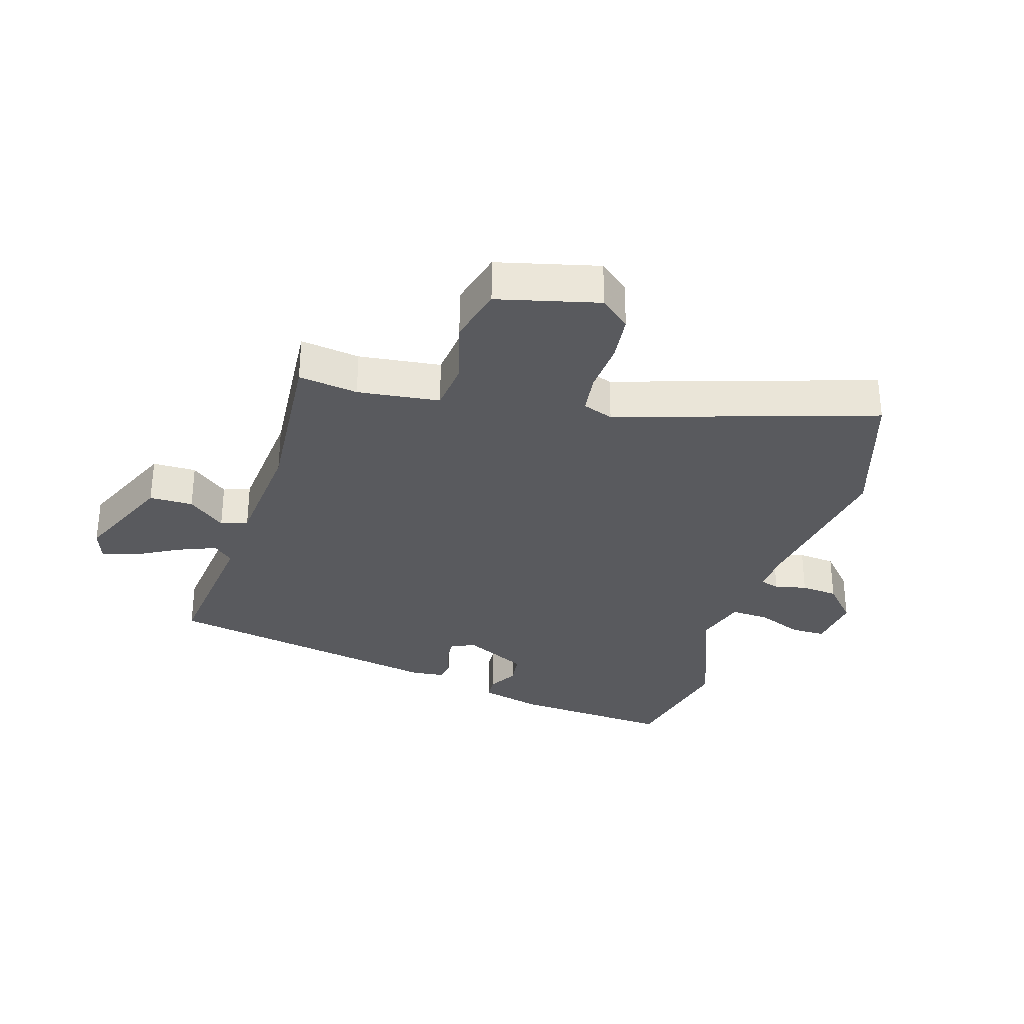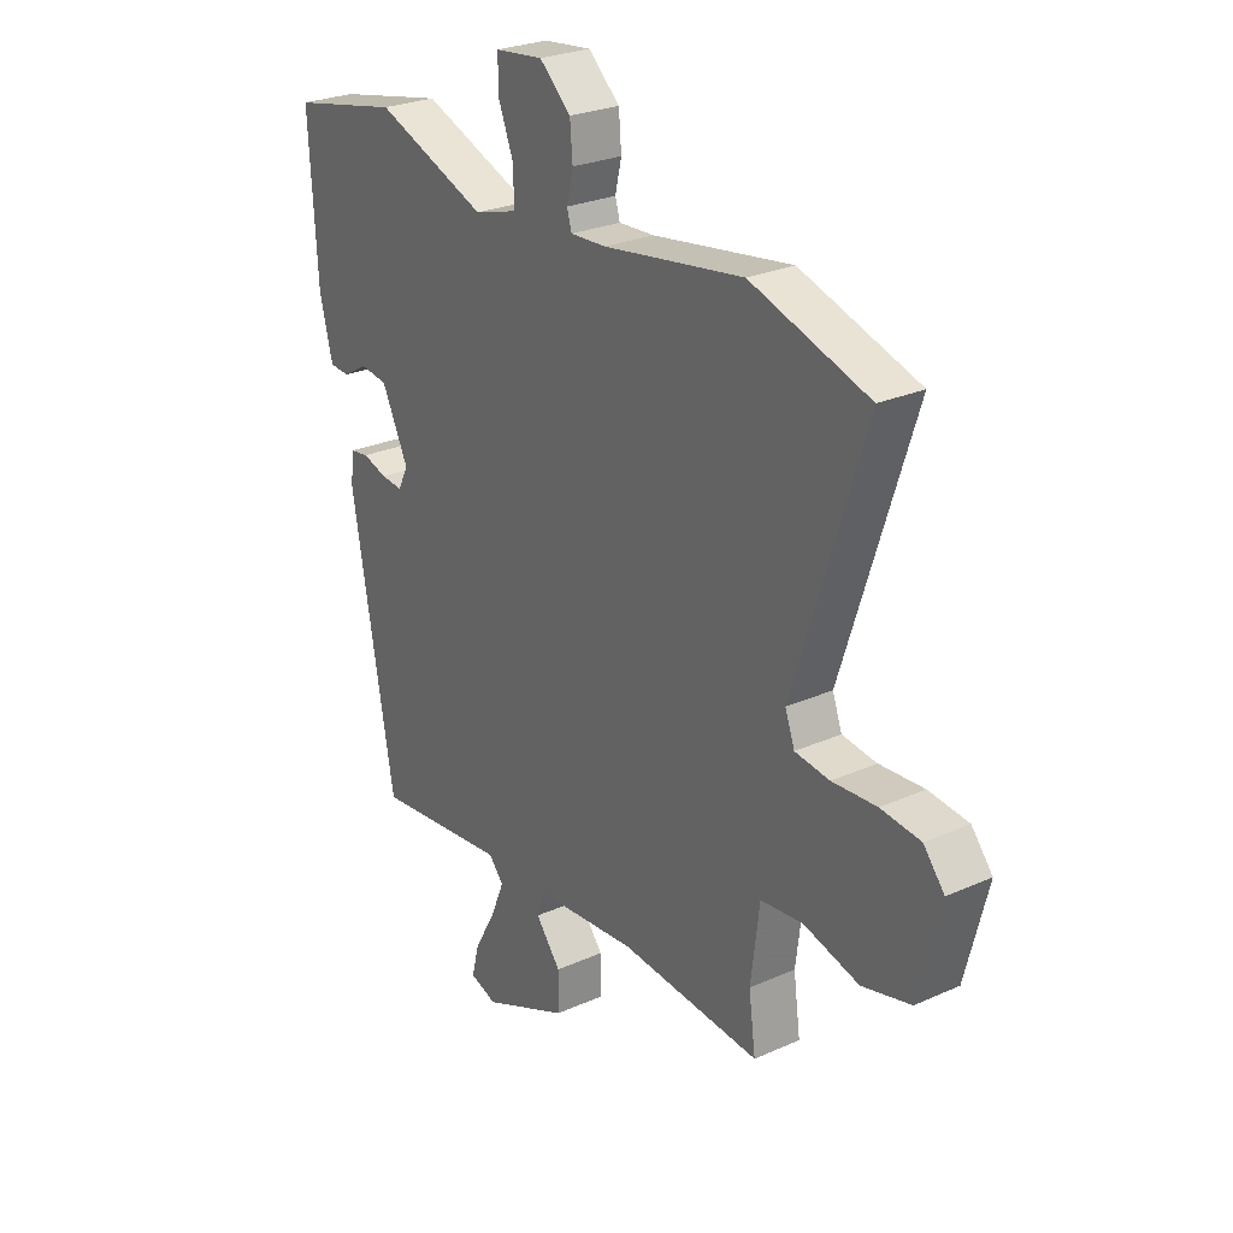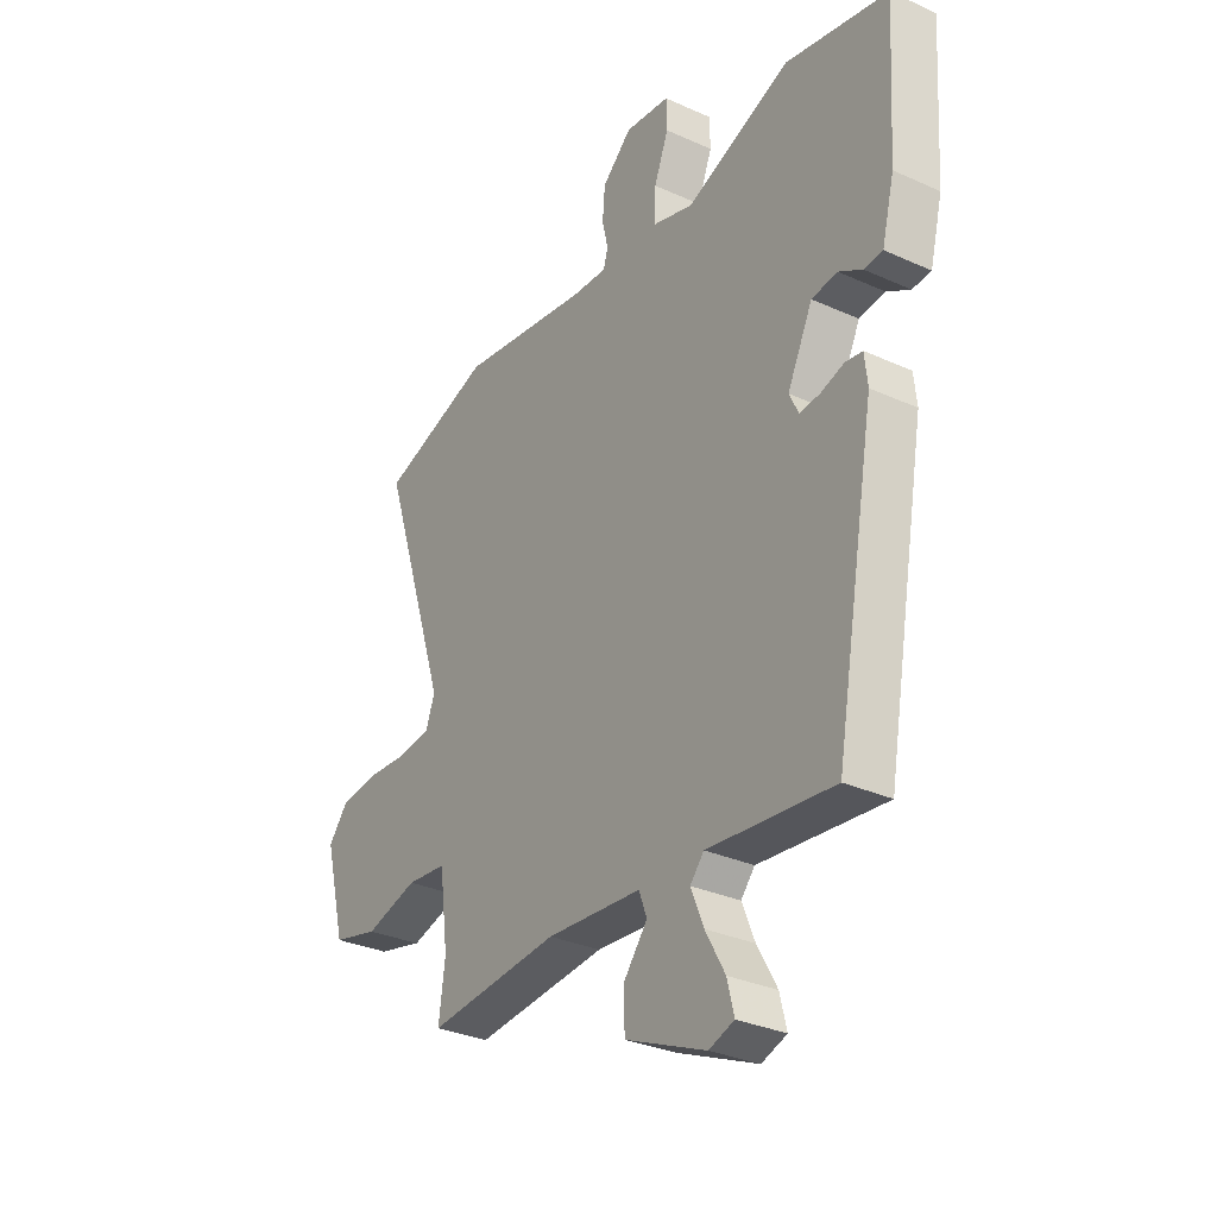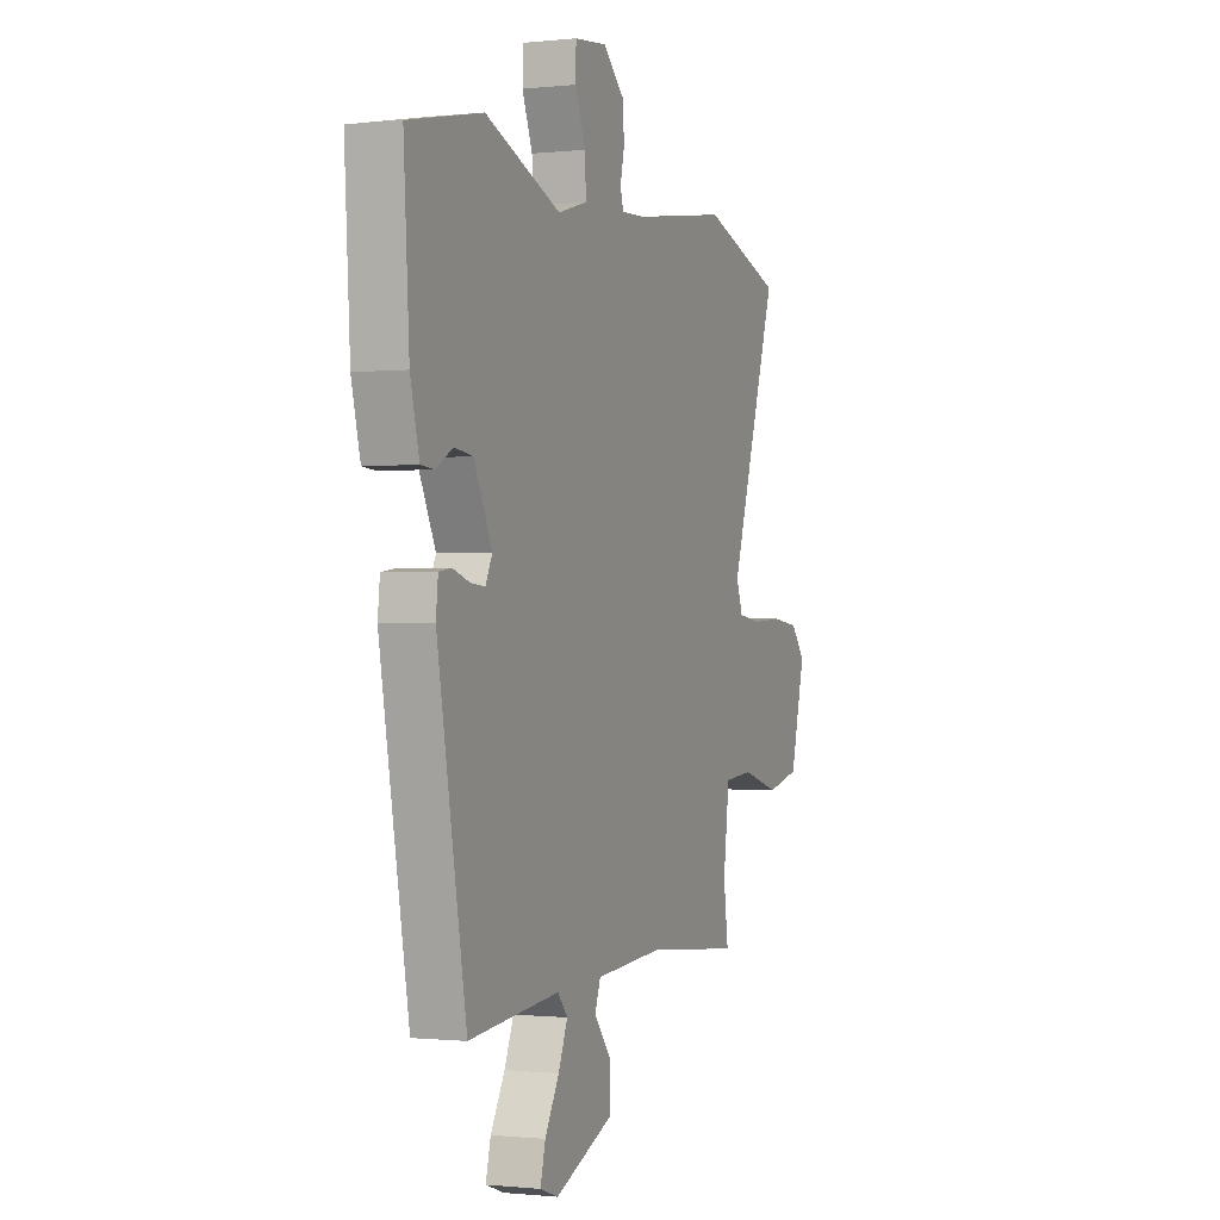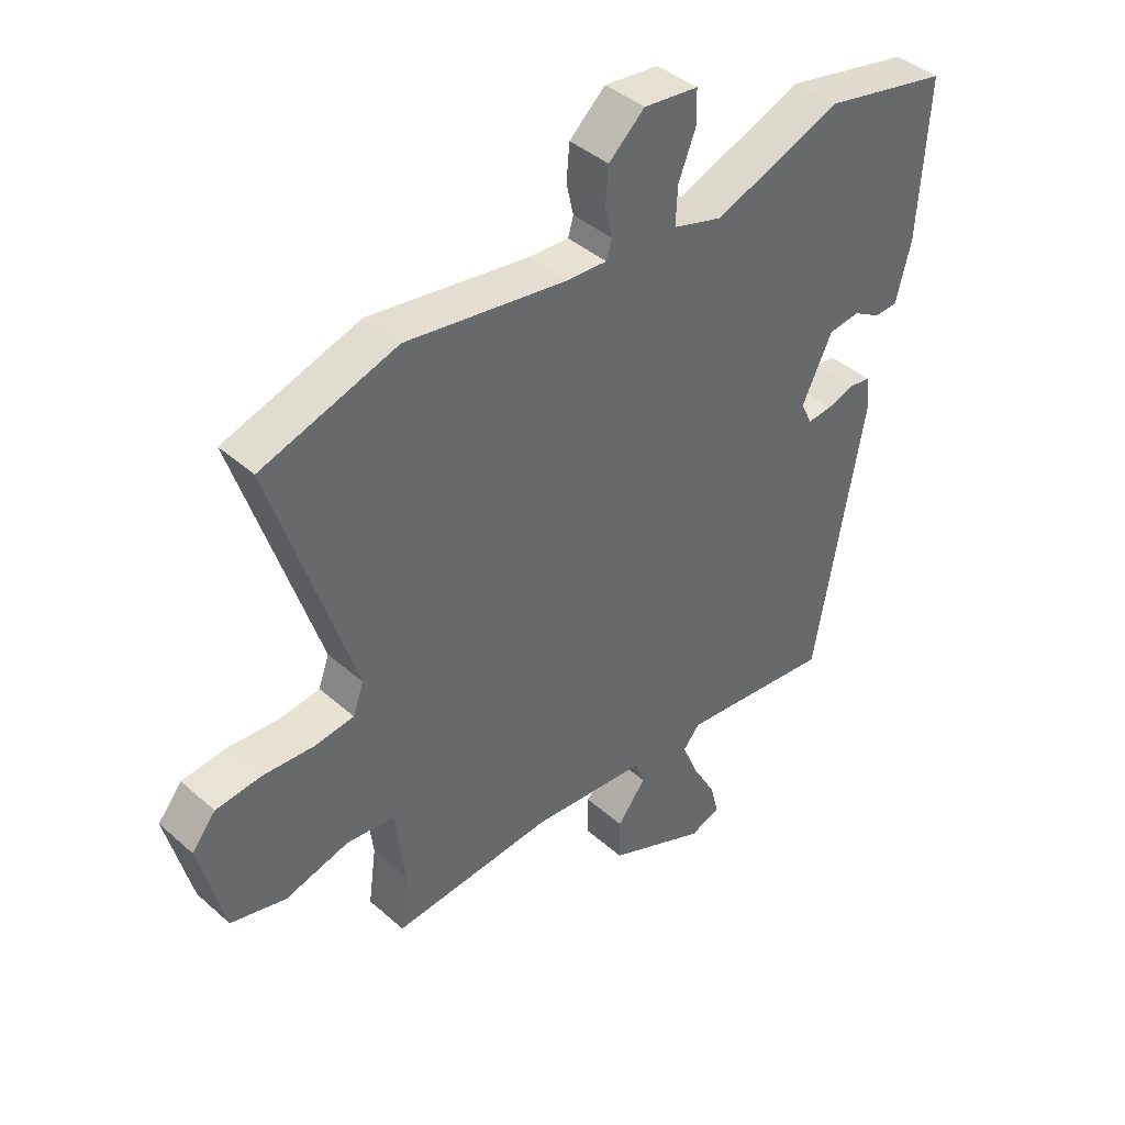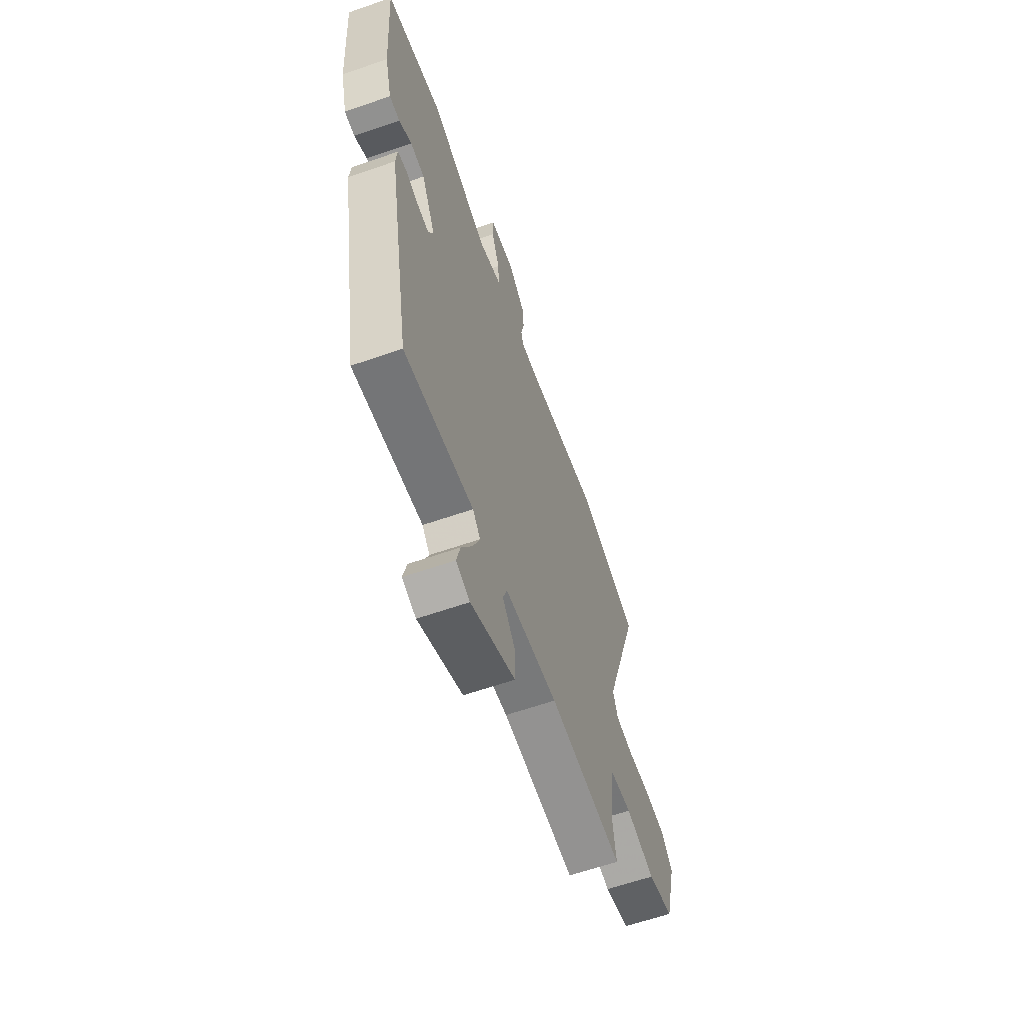
<metadata>
{"format":"obj","ext":"obj","renderer":"f3d","projection":"perspective","resolution":1024,"background":"white","views":[{"elev":-31.5,"azim":-107.4,"up":"+Y"},{"elev":26.0,"azim":-125.4,"up":"+Z"},{"elev":-31.0,"azim":57.0,"up":"+Z"},{"elev":-0.7,"azim":112.0,"up":"+Z"},{"elev":41.0,"azim":-43.1,"up":"+Z"},{"elev":-61.8,"azim":109.5,"up":"+Z"}]}
</metadata>
<code>
v -0.653 0.07 0.45
v -0.427 0.07 0.524
v -0.159 0.07 0.485
v -0.091 0.07 0.482
v -0.082 0.07 0.513
v -0.094 0.07 0.565
v -0.089 0.07 0.625
v -0.029 0.07 0.68
v 0.062 0.07 0.67
v 0.063 0.07 0.614
v 0.034 0.07 0.54
v 0.031 0.07 0.477
v 0.114 0.07 0.453
v 0.327 0.07 0.536
v 0.535 0.07 0.493
v 0.519 0.07 0.231
v 0.494 0.07 0.132
v 0.456 0.07 0.129
v 0.409 0.07 0.156
v 0.357 0.07 0.149
v 0.306 0.07 0.044
v 0.325 0.07 0.005
v 0.366 0.07 0.009
v 0.413 0.07 0.024
v 0.448 0.07 0.019
v 0.454 0.07 -0.036
v 0.372 0.07 -0.496
v 0.117 0.07 -0.47
v 0.089 0.07 -0.503
v 0.115 0.07 -0.566
v 0.155 0.07 -0.637
v 0.169 0.07 -0.693
v 0.118 0.07 -0.711
v -0.046 0.07 -0.641
v -0.047 0.07 -0.57
v 0.001 0.07 -0.509
v -0.015 0.07 -0.466
v -0.208 0.07 -0.451
v -0.476 0.07 -0.475
v -0.463 0.07 -0.378
v -0.48 0.07 -0.245
v -0.561 0.07 -0.237
v -0.667 0.07 -0.267
v -0.76 0.07 -0.244
v -0.802 0.07 -0.08
v -0.762 0.07 -0.031
v -0.686 0.07 -0.022
v -0.601 0.07 -0.027
v -0.535 0.07 -0.018
v -0.517 0.07 0.032
v -0.653 0 0.45
v -0.427 0 0.524
v -0.159 0 0.485
v -0.091 0 0.482
v -0.082 0 0.513
v -0.094 0 0.565
v -0.089 0 0.625
v -0.029 0 0.68
v 0.062 0 0.67
v 0.063 0 0.614
v 0.034 0 0.54
v 0.031 0 0.477
v 0.114 0 0.453
v 0.327 0 0.536
v 0.535 0 0.493
v 0.519 0 0.231
v 0.494 0 0.132
v 0.456 0 0.129
v 0.409 0 0.156
v 0.357 0 0.149
v 0.306 0 0.044
v 0.325 0 0.005
v 0.366 0 0.009
v 0.413 0 0.024
v 0.448 0 0.019
v 0.454 0 -0.036
v 0.372 0 -0.496
v 0.117 0 -0.47
v 0.089 0 -0.503
v 0.115 0 -0.566
v 0.155 0 -0.637
v 0.169 0 -0.693
v 0.118 0 -0.711
v -0.046 0 -0.641
v -0.047 0 -0.57
v 0.001 0 -0.509
v -0.015 0 -0.466
v -0.208 0 -0.451
v -0.476 0 -0.475
v -0.463 0 -0.378
v -0.48 0 -0.245
v -0.561 0 -0.237
v -0.667 0 -0.267
v -0.76 0 -0.244
v -0.802 0 -0.08
v -0.762 0 -0.031
v -0.686 0 -0.022
v -0.601 0 -0.027
v -0.535 0 -0.018
v -0.517 0 0.032
f 45 46 47 48
f 45 48 49
f 42 43 44 45
f 41 42 45 49
f 38 39 40
f 37 38 40 41
f 33 34 35 36
f 33 36 37
f 30 31 32 33
f 29 30 33 37
f 28 29 37 41
f 23 24 25 26
f 22 23 26 27
f 21 22 27 28
f 16 17 18 19
f 16 19 20
f 13 14 15 16
f 12 13 16 20
f 8 9 10 11
f 8 11 12
f 5 6 7 8
f 4 5 8 12
f 50 1 2 3
f 50 3 4
f 21 28 41 49
f 20 21 49 50
f 4 12 20 50
f 98 97 96 95
f 99 98 95
f 95 94 93 92
f 99 95 92 91
f 90 89 88
f 91 90 88 87
f 86 85 84 83
f 87 86 83
f 83 82 81 80
f 87 83 80 79
f 91 87 79 78
f 76 75 74 73
f 77 76 73 72
f 78 77 72 71
f 69 68 67 66
f 70 69 66
f 66 65 64 63
f 70 66 63 62
f 61 60 59 58
f 62 61 58
f 58 57 56 55
f 62 58 55 54
f 53 52 51 100
f 54 53 100
f 99 91 78 71
f 100 99 71 70
f 100 70 62 54
f 1 51 52 2
f 2 52 53 3
f 3 53 54 4
f 4 54 55 5
f 5 55 56 6
f 6 56 57 7
f 7 57 58 8
f 8 58 59 9
f 9 59 60 10
f 10 60 61 11
f 11 61 62 12
f 12 62 63 13
f 13 63 64 14
f 14 64 65 15
f 15 65 66 16
f 16 66 67 17
f 17 67 68 18
f 18 68 69 19
f 19 69 70 20
f 20 70 71 21
f 21 71 72 22
f 22 72 73 23
f 23 73 74 24
f 24 74 75 25
f 25 75 76 26
f 26 76 77 27
f 27 77 78 28
f 28 78 79 29
f 29 79 80 30
f 30 80 81 31
f 31 81 82 32
f 32 82 83 33
f 33 83 84 34
f 34 84 85 35
f 35 85 86 36
f 36 86 87 37
f 37 87 88 38
f 38 88 89 39
f 39 89 90 40
f 40 90 91 41
f 41 91 92 42
f 42 92 93 43
f 43 93 94 44
f 44 94 95 45
f 45 95 96 46
f 46 96 97 47
f 47 97 98 48
f 48 98 99 49
f 49 99 100 50
f 50 100 51 1

</code>
